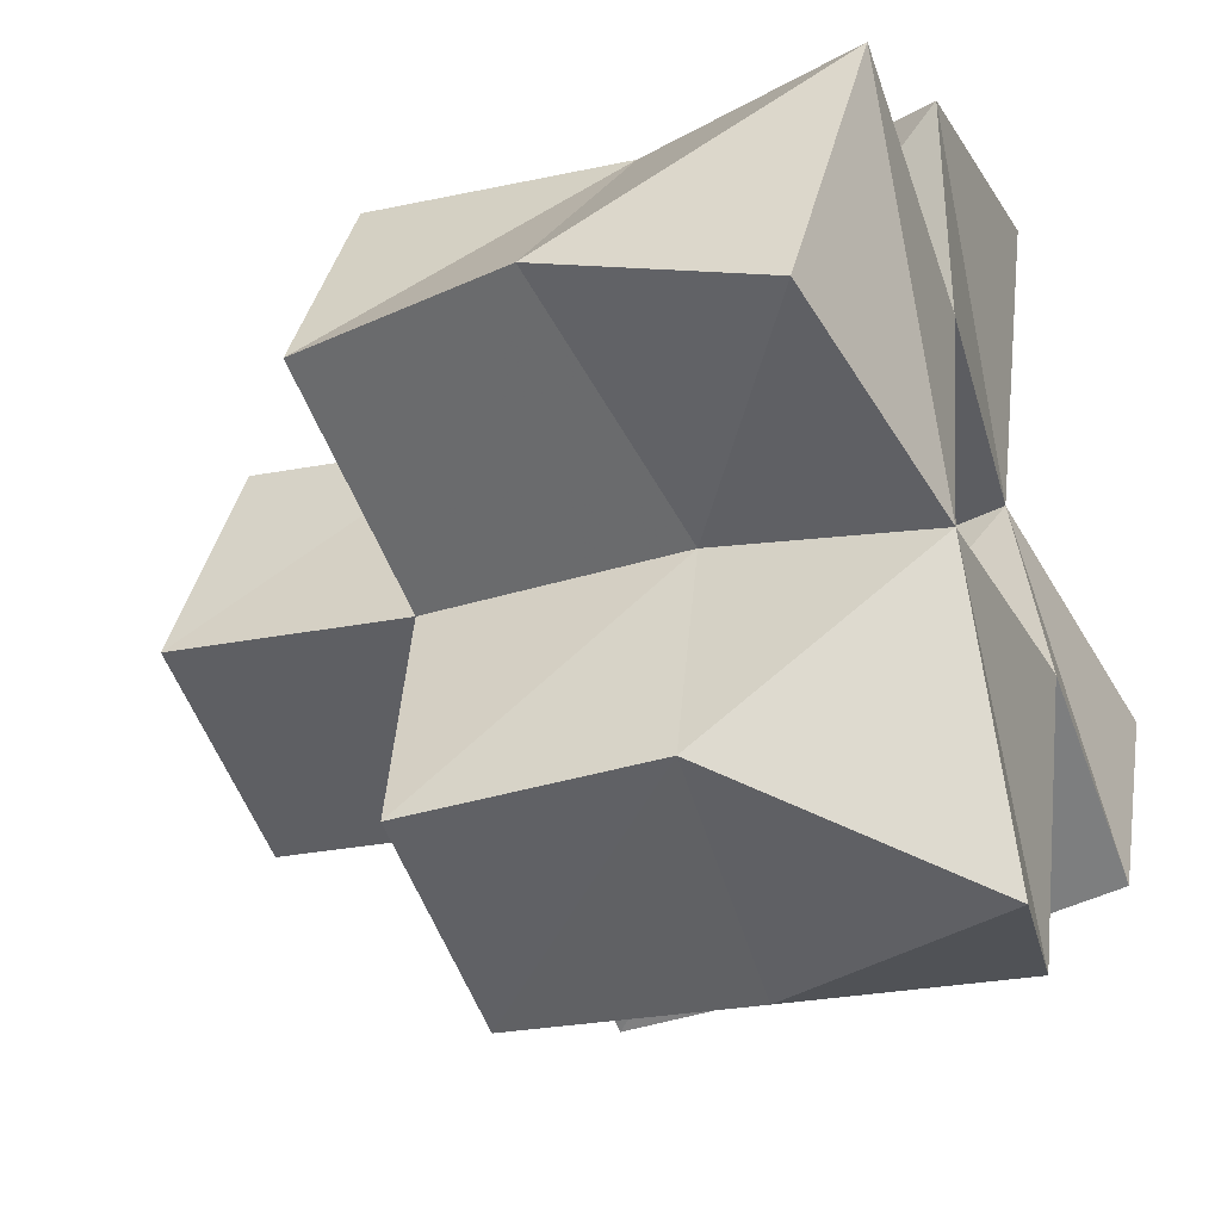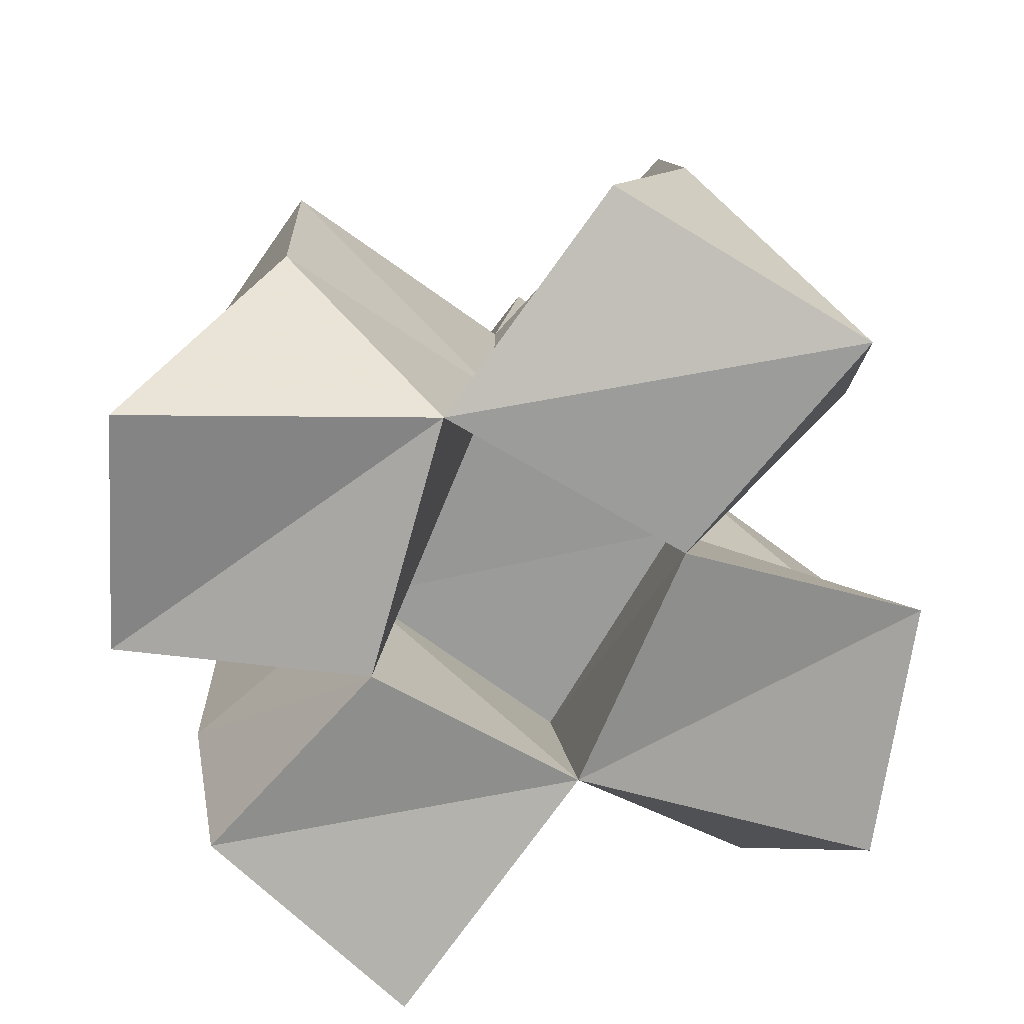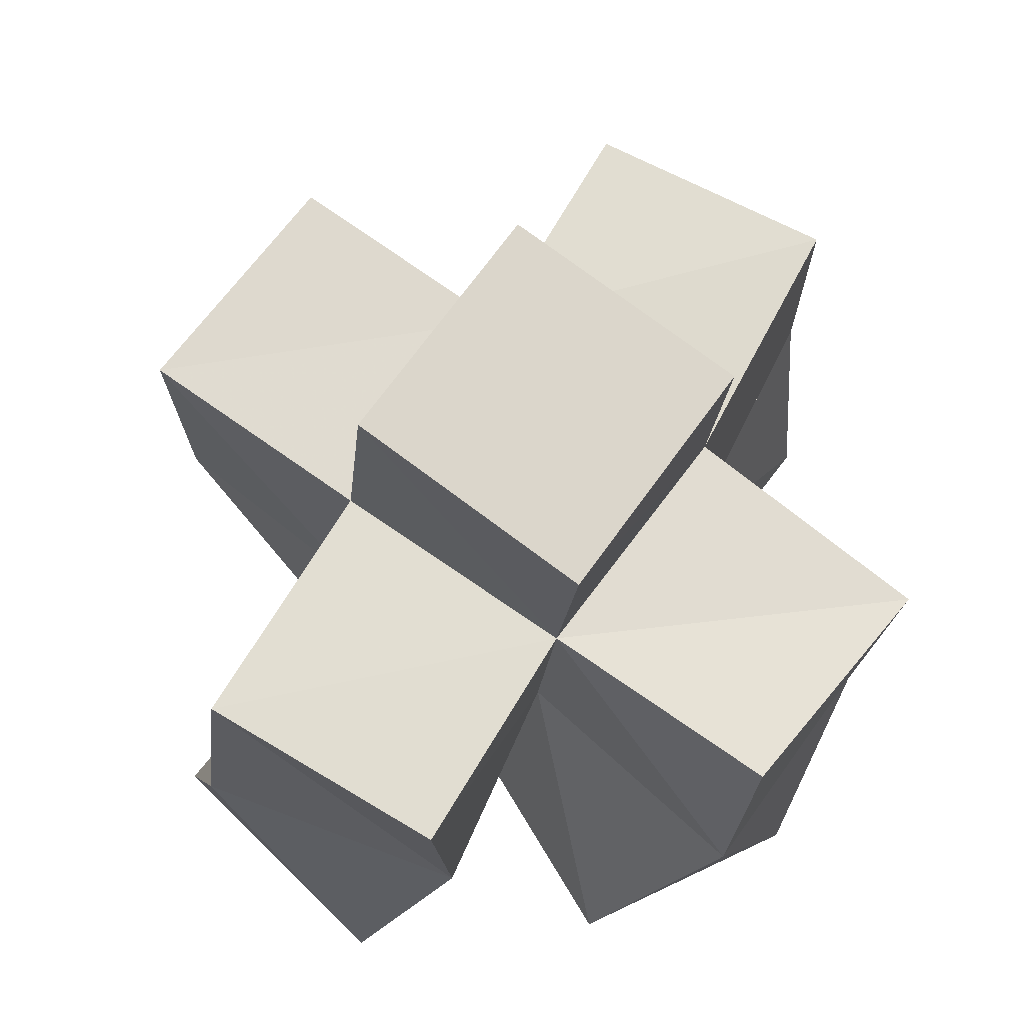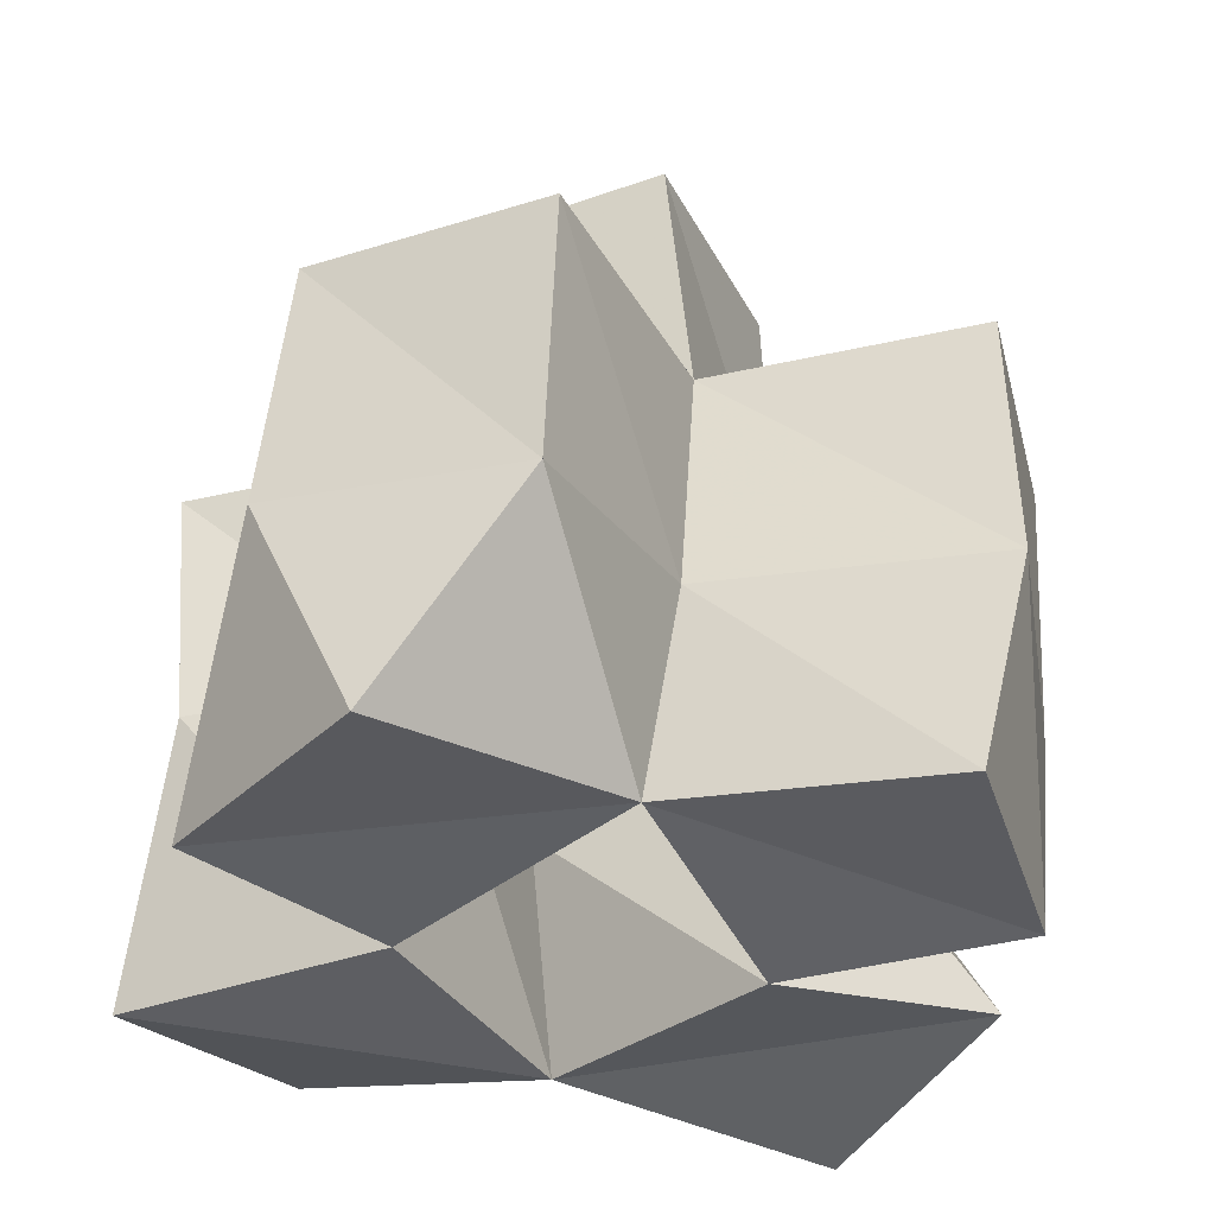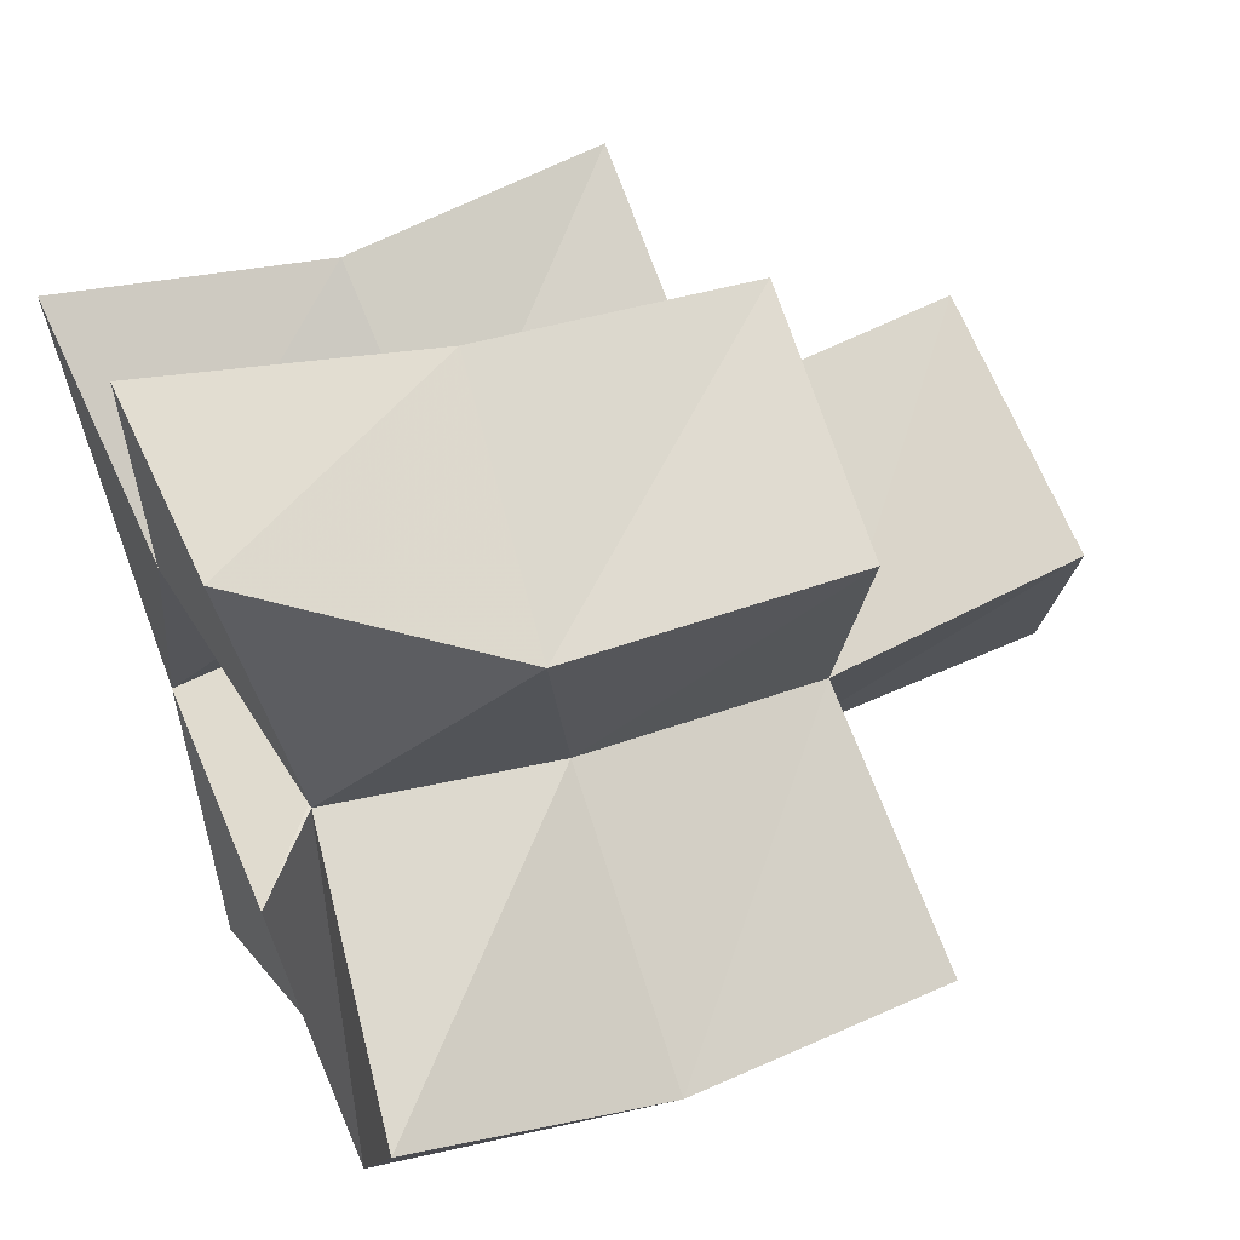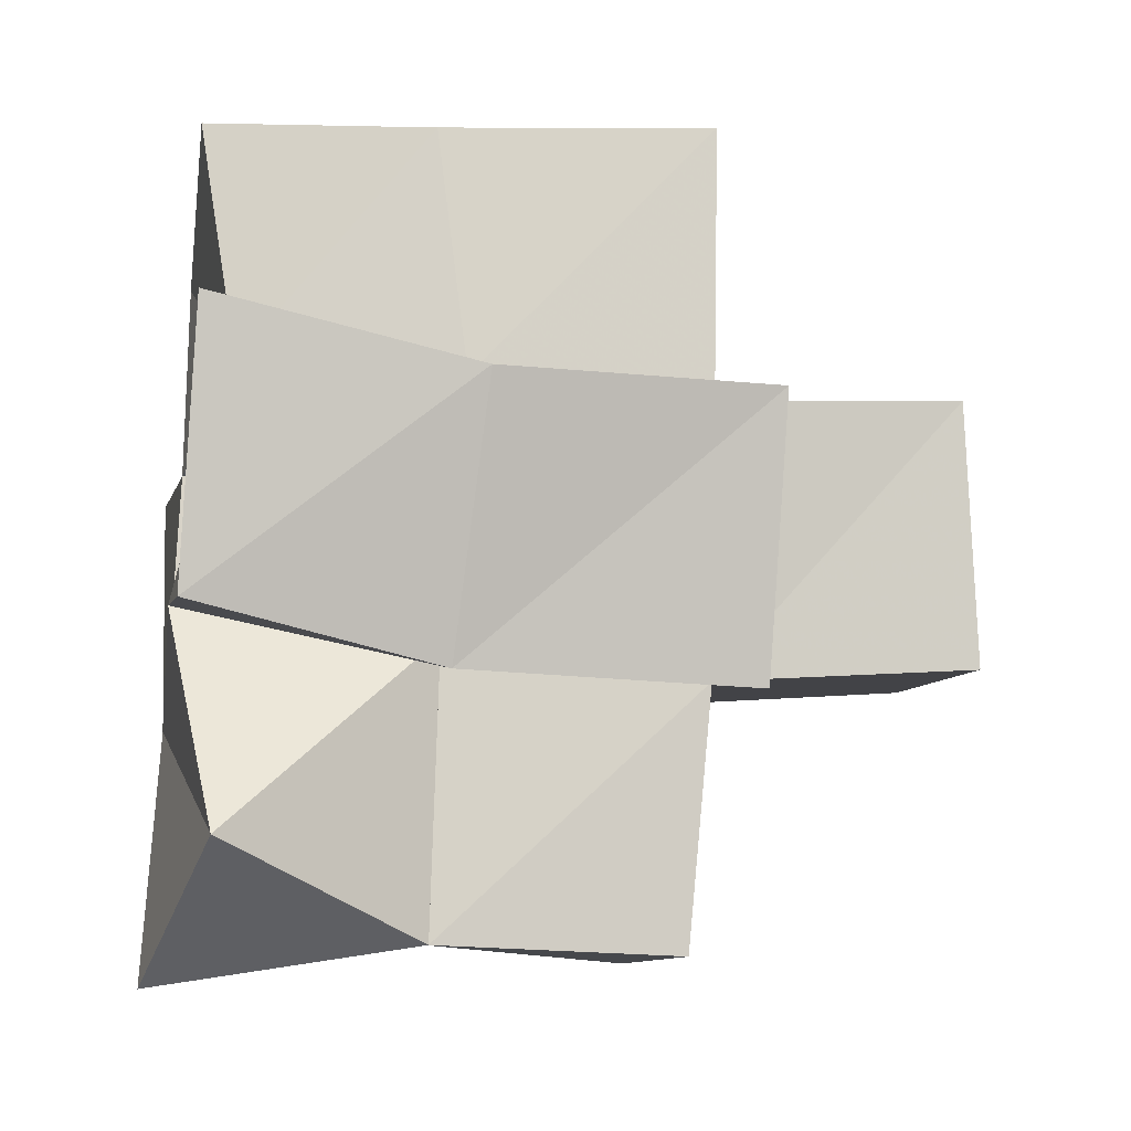
<metadata>
{"format":"obj","ext":"obj","renderer":"f3d","projection":"perspective","resolution":1024,"background":"white","views":[{"elev":-33.8,"azim":-67.4,"up":"+Z"},{"elev":-72.1,"azim":-108.6,"up":"+Y"},{"elev":69.3,"azim":-35.5,"up":"+Y"},{"elev":-37.6,"azim":41.6,"up":"+Y"},{"elev":55.2,"azim":65.7,"up":"+Z"},{"elev":-26.3,"azim":79.9,"up":"+Z"}]}
</metadata>
<code>
v -0.1455 0.1109 1.068
v -0.146 0.155 1.085
v -0.0973 0.1018 1.052
v -0.09376 0.1457 1.062
v -0.1353 0.1 1.12
v -0.1149 0.1473 1.129
v -0.08684 0.102 1.102
v -0.07632 0.1488 1.106
v -0.07911 0.1 0.9949
v -0.1066 0.1449 1.016
v -0.03204 0.1092 1.007
v -0.05618 0.1489 0.9983
v -0.04608 0.1 1.055
v -0.04335 0.1483 1.051
v -0.03499 0.1087 1.099
v -0.02837 0.1503 1.097
v -0.09043 0.1012 1.147
v -0.06559 0.1494 1.159
v -0.04247 0.1 1.155
v -0.01743 0.1423 1.142
v -0.003298 0.1004 1.036
v -0.004644 0.1452 1.028
v 0.01746 0.1 1.082
v 0.02172 0.1473 1.07
v -0.1396 0.1985 1.084
v -0.09241 0.1969 1.063
v -0.1193 0.1971 1.13
v -0.07539 0.1962 1.111
v -0.1079 0.1935 1.014
v -0.06016 0.196 1
v -0.04548 0.1981 1.048
v -0.02622 0.1954 1.095
v -0.05968 0.1982 1.158
v -0.01224 0.1937 1.145
v -0.001726 0.1973 1.027
v 0.02132 0.1964 1.071
v -0.09121 0.2468 1.069
v -0.04371 0.2483 1.053
v -0.07525 0.2415 1.116
v -0.02756 0.243 1.1
f 1 2 4
f 3 1 4
f 2 6 8
f 4 2 8
f 6 5 7
f 8 6 7
f 5 1 3
f 7 5 3
f 8 7 3
f 4 8 3
f 2 1 5
f 6 2 5
f 9 10 12
f 11 9 12
f 10 4 14
f 12 10 14
f 4 3 13
f 14 4 13
f 3 9 11
f 13 3 11
f 14 13 11
f 12 14 11
f 10 9 3
f 4 10 3
f 7 8 16
f 15 7 16
f 8 18 20
f 16 8 20
f 18 17 19
f 20 18 19
f 17 7 15
f 19 17 15
f 20 19 15
f 16 20 15
f 8 7 17
f 18 8 17
f 13 14 22
f 21 13 22
f 14 16 24
f 22 14 24
f 16 15 23
f 24 16 23
f 15 13 21
f 23 15 21
f 24 23 21
f 22 24 21
f 14 13 15
f 16 14 15
f 2 25 26
f 4 2 26
f 25 27 28
f 26 25 28
f 27 6 8
f 28 27 8
f 6 2 4
f 8 6 4
f 28 8 4
f 26 28 4
f 25 2 6
f 27 25 6
f 10 29 30
f 12 10 30
f 29 26 31
f 30 29 31
f 26 4 14
f 31 26 14
f 4 10 12
f 14 4 12
f 31 14 12
f 30 31 12
f 29 10 4
f 26 29 4
f 8 28 32
f 16 8 32
f 28 33 34
f 32 28 34
f 33 18 20
f 34 33 20
f 18 8 16
f 20 18 16
f 34 20 16
f 32 34 16
f 28 8 18
f 33 28 18
f 14 31 35
f 22 14 35
f 31 32 36
f 35 31 36
f 32 16 24
f 36 32 24
f 16 14 22
f 24 16 22
f 36 24 22
f 35 36 22
f 31 14 16
f 32 31 16
f 4 26 31
f 14 4 31
f 26 28 32
f 31 26 32
f 28 8 16
f 32 28 16
f 8 4 14
f 16 8 14
f 32 16 14
f 31 32 14
f 26 4 8
f 28 26 8
f 26 37 38
f 31 26 38
f 37 39 40
f 38 37 40
f 39 28 32
f 40 39 32
f 28 26 31
f 32 28 31
f 40 32 31
f 38 40 31
f 37 26 28
f 39 37 28

</code>
